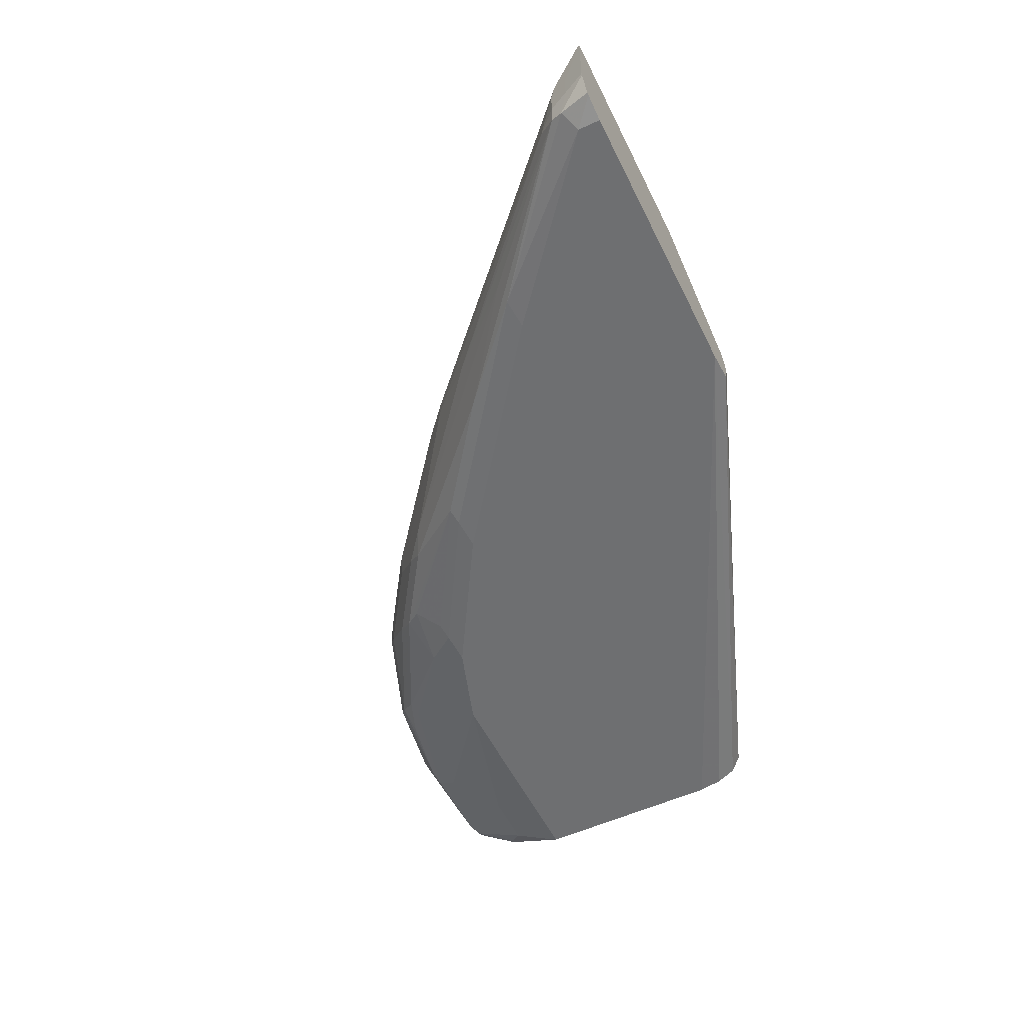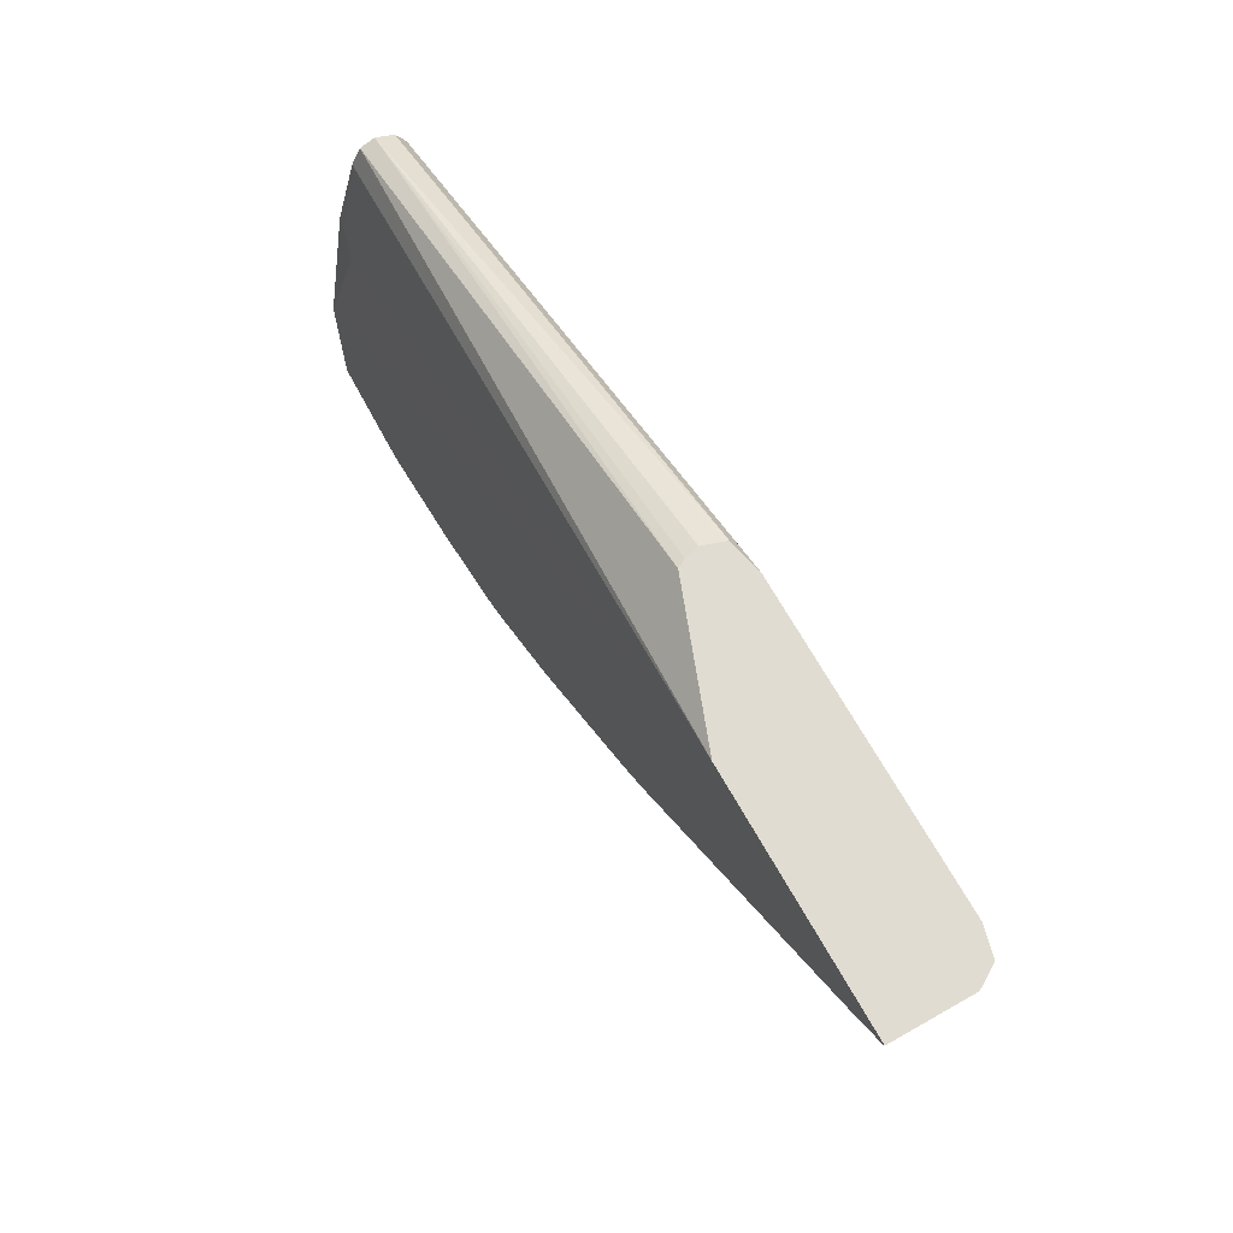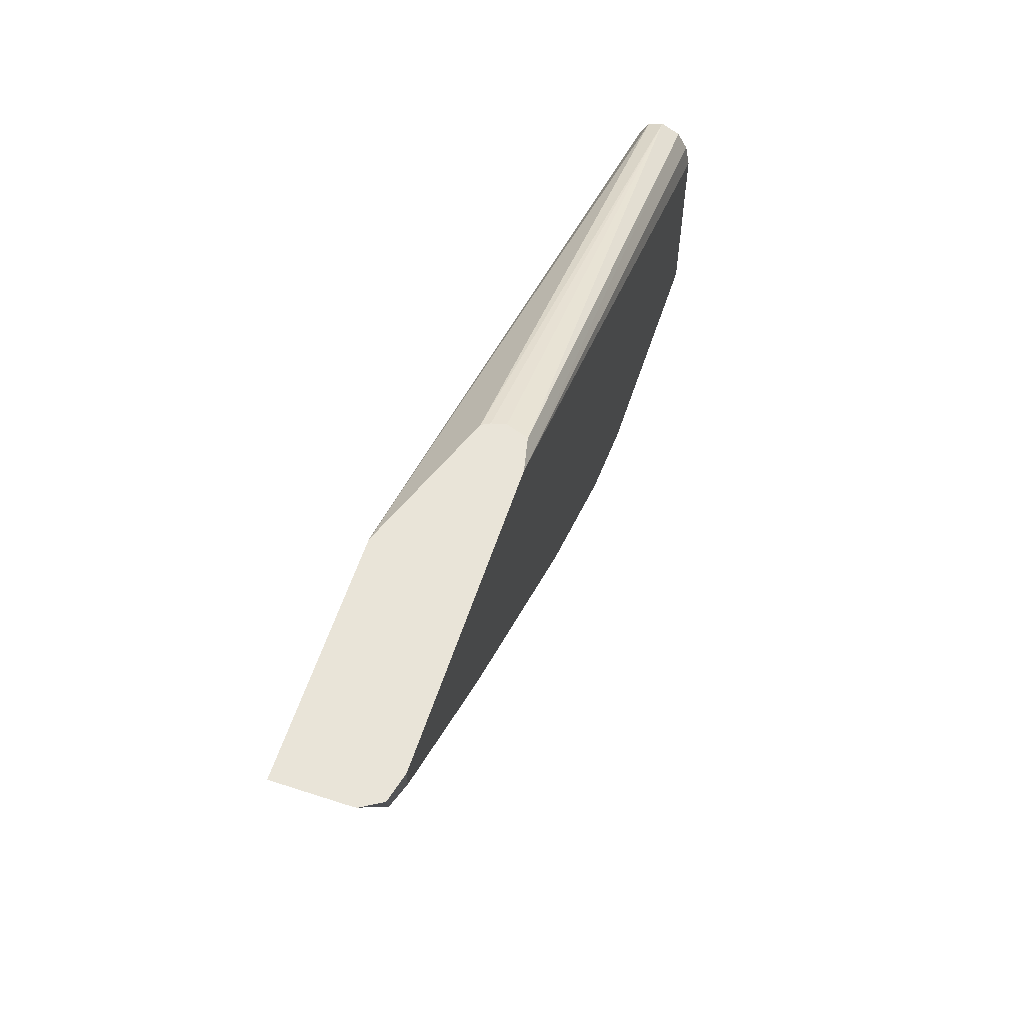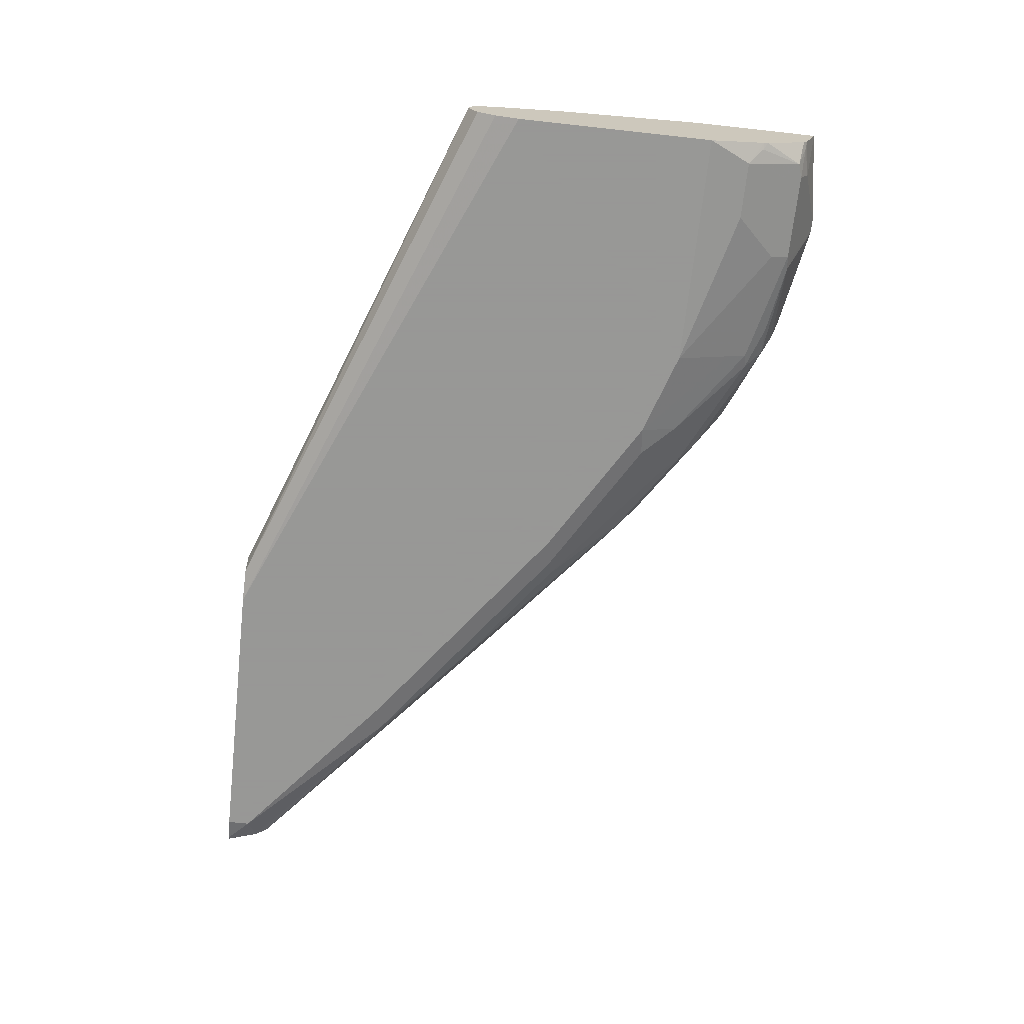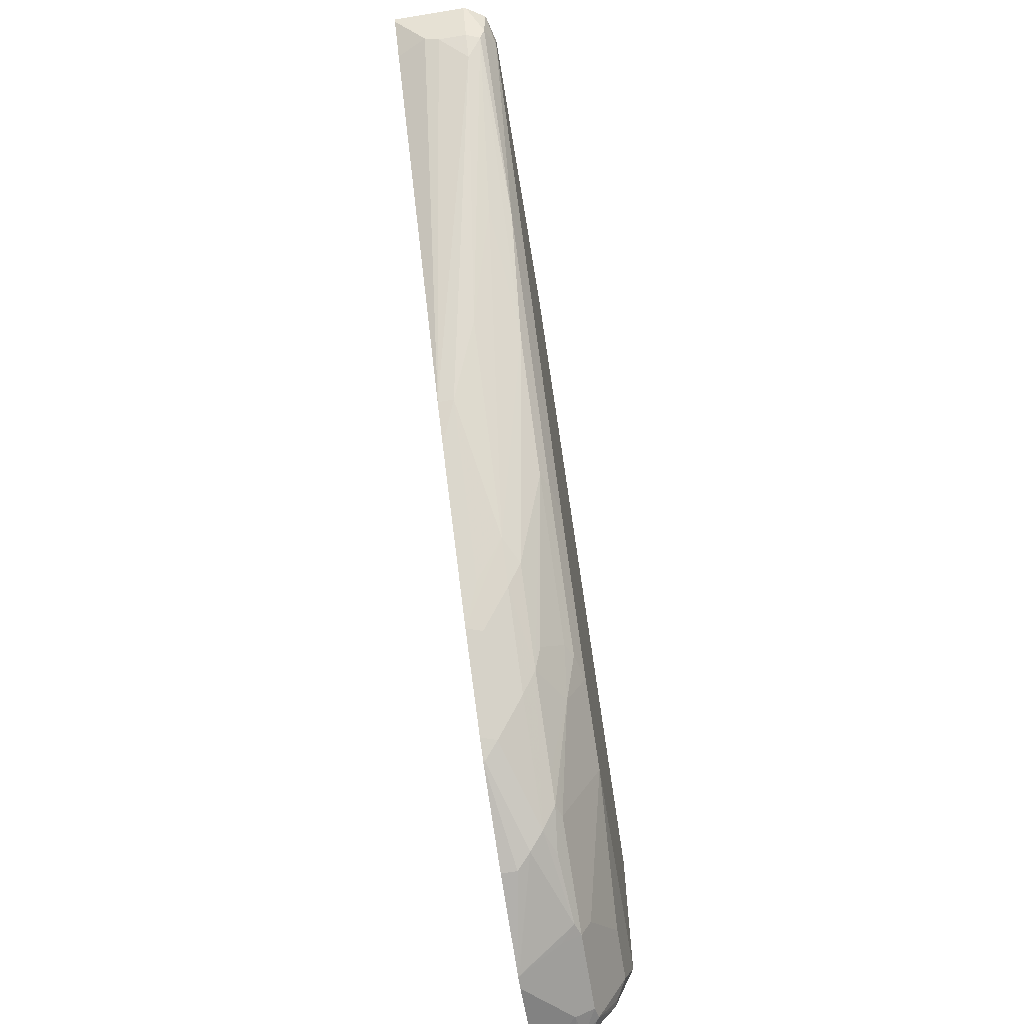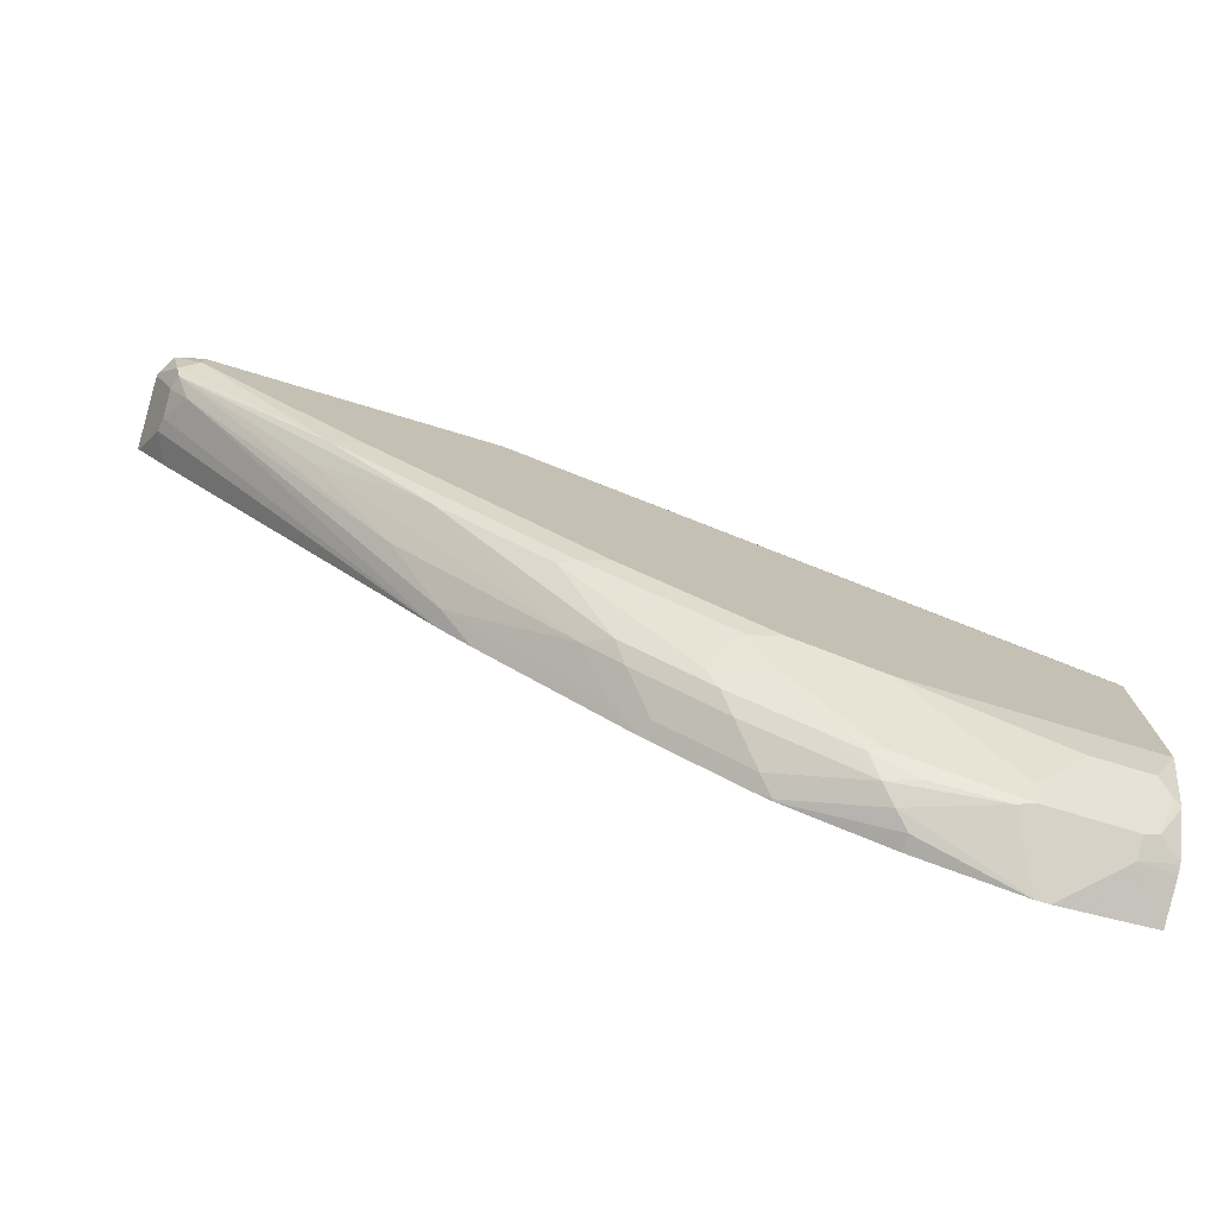
<metadata>
{"format":"obj","ext":"obj","renderer":"f3d","projection":"perspective","resolution":1024,"background":"white","views":[{"elev":-54.5,"azim":-64.1,"up":"+Y"},{"elev":69.0,"azim":-119.5,"up":"+Z"},{"elev":59.9,"azim":-71.5,"up":"+Z"},{"elev":-68.4,"azim":83.7,"up":"+Y"},{"elev":-67.0,"azim":-80.7,"up":"+Z"},{"elev":-75.5,"azim":-16.7,"up":"+Z"}]}
</metadata>
<code>
v -0.2785 -0.04252 -0.2572
v -0.2862 -0.04252 -0.2572
v -0.2223 -0.04252 -0.2485
v -0.2437 -0.06962 -0.2437
v -0.2959 -0.06962 -0.2437
v -0.3046 -0.07832 -0.2393
v -0.2872 -0.04351 -0.2567
v -0.3568 -0.06092 -0.2393
v -0.3481 -0.05221 -0.2437
v -0.3481 -0.04252 -0.2437
v -0.2223 -0.04252 -0.1701
v -0.2223 -0.06735 -0.2403
v -0.2263 -0.07179 -0.2393
v -0.2437 -0.08122 -0.2378
v -0.2959 -0.08122 -0.2378
v -0.3481 -0.07542 -0.232
v -0.3655 -0.06962 -0.2328
v -0.4091 -0.04351 -0.2219
v -0.408 -0.04252 -0.2224
v -0.2437 -0.05221 -0.087
v -0.2223 -0.05727 -0.07916
v -0.6342 -0.04252 0.1006
v -0.2223 -0.06998 -0.239
v -0.2223 -0.07278 -0.2373
v -0.235 -0.08267 -0.2349
v -0.2437 -0.08702 -0.2263
v -0.2959 -0.08702 -0.2263
v -0.3655 -0.08122 -0.2204
v -0.3742 -0.07832 -0.2219
v -0.3917 -0.07832 -0.2132
v -0.4439 -0.07832 -0.1871
v -0.4351 -0.06962 -0.198
v -0.4177 -0.05221 -0.2154
v -0.421 -0.04252 -0.215
v -0.4094 -0.04252 -0.2217
v -0.2295 -0.05657 -0.07727
v -0.2223 -0.06962 -0.03482
v -0.7726 -0.04252 0.1006
v -0.5509 -0.07396 0.1006
v -0.2223 -0.07542 -0.02322
v -0.2223 -0.0741 -0.02585
v -0.2223 -0.09074 -0.2115
v -0.235 -0.1001 -0.2001
v -0.2263 -0.09354 -0.2088
v -0.2698 -0.1001 -0.2001
v -0.3655 -0.1044 -0.174
v -0.3655 -0.08702 -0.2088
v -0.4177 -0.1044 -0.1566
v -0.4177 -0.09282 -0.1798
v -0.3829 -0.08267 -0.211
v -0.4525 -0.08267 -0.1762
v -0.5308 -0.09572 -0.1088
v -0.496 -0.07832 -0.1523
v -0.4874 -0.06962 -0.1631
v -0.47 -0.05221 -0.1805
v -0.4732 -0.04252 -0.1802
v -0.7716 -0.04252 0.09862
v -0.7614 -0.06092 0.07831
v -0.7658 -0.06962 0.08699
v -0.7726 -0.08702 0.1006
v -0.5484 -0.07875 0.1006
v -0.2223 -0.08433 -0.02011
v -0.2223 -0.09207 -0.2088
v -0.2223 -0.1044 -0.174
v -0.4351 -0.1001 -0.1588
v -0.5047 -0.1044 -0.1044
v -0.4439 -0.09572 -0.161
v -0.5221 -0.1001 -0.1066
v -0.6614 -0.1001 -0.002176
v -0.6004 -0.09572 -0.05657
v -0.5105 -0.06962 -0.145
v -0.4931 -0.05221 -0.1624
v -0.5801 -0.05221 -0.09282
v -0.5601 -0.04252 -0.1105
v -0.7529 -0.04252 0.07862
v -0.76 -0.06962 0.0754
v -0.5801 -0.04252 -0.09282
v -0.7658 -0.08702 0.08699
v -0.7722 -0.0887 0.1006
v -0.76 -0.09862 0.08121
v -0.5463 -0.08702 0.1006
v -0.2223 -0.09572 -0.02613
v -0.55 -0.09815 0.1006
v -0.5509 -0.1001 0.1006
v -0.2223 -0.1044 -0.05222
v -0.644 -0.1044 -4.34e-06
v -0.7484 -0.1044 0.08699
v -0.7571 -0.09572 0.07397
v -0.6672 -0.08702 -0.005818
v -0.6149 -0.06962 -0.05804
v -0.7484 -0.08702 0.06307
v -0.76 -0.08702 0.0754
v -0.7653 -0.09996 0.1006
v -0.2223 -0.1017 -0.03751
v -0.5705 -0.1044 0.1006
v -0.7484 -0.1044 0.1006
v -0.7639 -0.1006 0.1006
f 43 63 64
f 46 96 87
f 46 95 96
f 46 85 95
f 43 46 45
f 46 48 47
f 43 64 46
f 46 87 86
f 46 64 85
f 46 86 66
f 52 67 65
f 48 65 49
f 48 66 68
f 48 68 65
f 49 65 67
f 49 67 51
f 51 67 52
f 52 68 69
f 52 65 68
f 43 44 63
f 46 66 48
f 42 63 44
f 28 49 50
f 39 61 62
f 52 69 70
f 28 47 48
f 28 48 49
f 28 50 29
f 29 50 49
f 29 49 30
f 30 49 31
f 31 49 51
f 31 51 52
f 39 62 40
f 31 52 53
f 31 54 32
f 32 54 55
f 32 55 33
f 33 55 56
f 33 56 34
f 38 57 58
f 38 58 59
f 38 59 78
f 38 78 60
f 31 53 54
f 52 70 53
f 87 97 93
f 53 71 54
f 71 89 90
f 71 90 73
f 71 73 72
f 73 90 91
f 73 91 77
f 73 77 74
f 76 91 92
f 76 77 91
f 78 92 80
f 70 89 71
f 79 80 93
f 80 92 88
f 82 84 95
f 82 95 94
f 85 94 95
f 87 96 97
f 88 92 91
f 88 91 90
f 88 90 89
f 27 46 47
f 80 87 93
f 70 88 89
f 69 88 70
f 69 80 88
f 54 71 56
f 54 56 55
f 56 71 72
f 56 72 73
f 56 73 74
f 57 75 58
f 58 76 59
f 58 75 77
f 58 77 76
f 59 76 92
f 59 92 78
f 60 78 80
f 60 80 79
f 61 81 62
f 62 81 83
f 62 83 84
f 62 84 82
f 66 86 69
f 66 69 68
f 69 86 87
f 69 87 80
f 53 70 71
f 27 45 46
f 22 40 41
f 26 43 45
f 3 40 62
f 3 62 82
f 3 82 94
f 3 94 85
f 3 85 64
f 3 64 63
f 3 63 42
f 3 42 24
f 3 24 23
f 3 41 40
f 3 23 12
f 4 12 13
f 4 13 14
f 4 14 15
f 4 15 5
f 5 15 6
f 6 15 16
f 6 16 17
f 6 17 8
f 6 8 7
f 3 12 4
f 8 17 18
f 3 37 41
f 3 11 21
f 1 2 10
f 1 10 19
f 1 19 35
f 1 34 56
f 1 56 74
f 1 74 77
f 1 77 75
f 1 75 57
f 1 57 38
f 3 21 37
f 1 38 22
f 1 11 3
f 1 3 4
f 1 4 5
f 1 5 2
f 2 5 6
f 2 6 7
f 2 7 8
f 2 8 9
f 2 9 10
f 1 22 11
f 8 18 19
f 1 35 34
f 9 19 10
f 21 36 37
f 22 38 60
f 22 60 79
f 22 79 93
f 22 93 97
f 22 97 96
f 22 96 95
f 22 95 84
f 22 84 83
f 20 22 36
f 22 83 81
f 22 61 39
f 22 39 40
f 26 45 27
f 22 41 37
f 22 37 36
f 24 42 25
f 25 43 26
f 25 44 43
f 8 19 9
f 22 81 61
f 20 36 21
f 25 42 44
f 18 34 35
f 18 35 19
f 11 22 20
f 12 23 13
f 13 23 24
f 13 24 25
f 13 25 14
f 14 25 26
f 14 26 27
f 14 27 15
f 15 27 47
f 11 20 21
f 15 28 16
f 16 28 29
f 16 29 17
f 17 29 30
f 17 30 31
f 17 31 32
f 17 32 33
f 18 33 34
f 17 33 18
f 15 47 28

</code>
